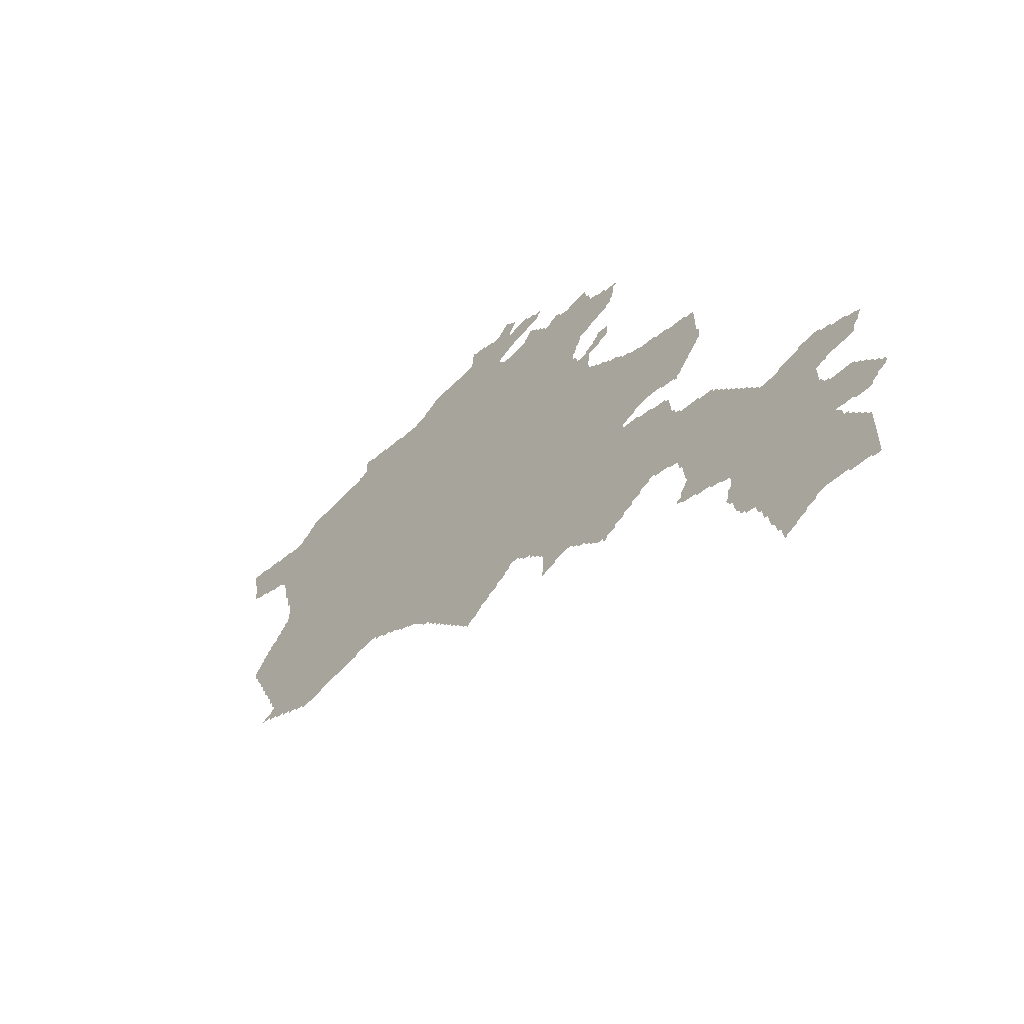
<metadata>
{"format":"obj","ext":"obj","renderer":"f3d","projection":"perspective","resolution":1024,"background":"white","views":[{"elev":-52.6,"azim":48.3,"up":"+Y"}]}
</metadata>
<code>
o myCurve
v 43.64 40.14 -0
v 43.64 40.3 -0
v 43.66 40.15 -0
v 43.66 40.26 -0
v 43.65 40.29 -0
v 43.67 40.13 -0
v 43.68 40.22 -0
v 43.67 40.25 -0
v 43.69 40.12 -0
v 43.69 40.13 -0
v 43.69 40.16 0
v 43.7 40.18 -0
v 43.69 40.21 -0
v 43.71 40.11 -0
v 43.69 40.15 -0
v 43.71 40.16 -0
v 43.71 40.18 -0
v 43.73 40.1 -0
v 43.73 40.11 -0
v 43.75 40.09 -0
v 43.77 40.08 -0
v 43.77 40.09 -0
v 43.81 40.06 -0
v 43.81 40.07 -0
v 43.75 40.41 -0
v 43.56 40.46 -0
v 43.55 40.47 -0
v 43.55 40.49 -0
v 43.56 40.5 -0
v 43.58 40.42 -0
v 43.57 40.45 -0
v 43.57 40.51 -0
v 43.6 40.38 -0
v 43.59 40.41 -0
v 43.59 40.53 -0
v 43.62 40.34 -0
v 43.61 40.37 -0
v 43.61 40.55 -0
v 43.62 40.56 -0
v 43.63 40.33 -0
v 43.63 40.57 -0
v 43.64 40.58 -0
v 43.65 40.59 -0
v 43.67 40.59 -0
v 43.67 40.61 -0
v 43.69 40.61 -0
v 43.69 40.63 -0
v 43.71 40.63 -0
v 43.6 40.96 -0
v 43.65 40.95 -0
v 43.65 40.94 -0
v 43.68 40.9 -0
v 43.67 40.93 -0
v 43.7 40.82 -0
v 43.69 40.89 -0
v 43.71 40.65 -0
v 43.72 40.75 -0
v 43.71 40.81 -0
v 43.73 40.65 -0
v 43.74 40.69 -0
v 43.73 40.73 -0
v 43.73 40.75 -0
v 43.99 40.85 -0
v 43.85 40.04 -0
v 43.85 40.05 -0
v 43.9 40.02 -0
v 43.89 40.03 -0
v 43.91 40.02 -0
v 44 40.02 -0
v 44.01 40.03 -0
v 44.15 40.04 -0
v 44.39 40 -0
v 44.41 39.99 -0
v 44.43 39.98 -0
v 44.43 39.99 -0
v 44.46 39.96 -0
v 44.45 39.97 -0
v 44.19 40.04 -0
v 44.2 40.04 -0
v 44.21 40.05 -0
v 44.29 40.05 -0
v 44.32 40.04 -0
v 44.31 40.05 -0
v 44.35 40.02 -0
v 44.35 40.03 -0
v 44.37 40.01 -0
v 44.39 40.01 -0
v 44.8 39.68 -0
v 44.49 39.95 -0
v 44.54 39.92 -0
v 44.53 39.93 -0
v 44.55 39.91 -0
v 44.63 40.33 -0
v 44.58 39.88 -0
v 44.57 39.89 -0
v 44.59 39.87 -0
v 44.61 39.85 -0
v 44.61 39.87 -0
v 44.63 39.83 -0
v 44.63 39.85 -0
v 44.65 39.81 -0
v 44.65 39.83 -0
v 44.67 39.79 -0
v 44.67 39.81 -0
v 44.7 39.77 -0
v 44.69 39.79 -0
v 44.72 39.76 -0
v 44.71 39.77 -0
v 44.74 39.74 -0
v 44.73 39.75 -0
v 44.76 39.72 -0
v 44.75 39.73 -0
v 44.78 39.7 -0
v 44.77 39.71 -0
v 44.79 39.69 -0
v 44.97 40.71 -0
v 44.82 39.66 -0
v 44.81 39.67 -0
v 44.83 39.67 -0
v 44.86 39.68 -0
v 44.87 39.69 -0
v 44.89 39.7 -0
v 44.89 39.71 -0
v 44.91 39.71 -0
v 44.92 39.72 -0
v 44.93 39.73 -0
v 44.96 39.74 -0
v 44.97 39.75 -0
v 45 39.76 -0
v 45.01 39.77 -0
v 45.03 39.78 -0
v 45.03 39.79 -0
v 45.05 39.79 -0
v 45.08 39.78 -0
v 45.07 39.79 -0
v 45.1 39.76 -0
v 45.09 39.77 -0
v 45.11 39.75 -0
v 45.19 39.58 -0
v 45.19 39.59 -0
v 45.19 39.61 -0
v 45.19 39.67 -0
v 45.21 39.59 -0
v 45.25 39.6 -0
v 45.25 39.61 -0
v 45.31 39.62 -0
v 45.34 39.6 -0
v 45.33 39.61 -0
v 45.36 39.58 -0
v 45.35 39.59 -0
v 45.37 39.57 -0
v 45.39 39.56 -0
v 45.39 39.57 -0
v 45.42 39.54 -0
v 45.41 39.55 -0
v 45.44 39.52 -0
v 45.43 39.53 -0
v 45.13 39.73 -0
v 45.13 39.75 -0
v 45.15 39.71 -0
v 45.15 39.73 -0
v 45.59 40.01 -0
v 45.17 39.7 -0
v 45.17 39.71 -0
v 45.19 39.69 -0
v 45.4 40.36 -0
v 45.79 40.15 -0
v 45.37 40.65 -0
v 45.39 40.61 -0
v 45.39 40.63 -0
v 45.41 40.61 -0
v 45.44 40.53 -0
v 45.43 40.61 -0
v 45.44 40.62 -0
v 45.37 40.67 -0
v 45.38 40.64 -0
v 45.38 40.68 -0
v 45.39 40.71 -0
v 45.41 40.75 -0
v 45.47 40.77 -0
v 45.4 40.72 -0
v 45.41 40.73 -0
v 45.45 40.97 -0
v 45.45 39.51 -0
v 45.59 39.99 -0
v 45.47 39.5 -0
v 45.47 39.51 -0
v 45.49 39.5 -0
v 45.49 39.51 -0
v 45.51 39.51 -0
v 45.53 39.52 -0
v 45.53 39.53 -0
v 45.57 39.54 -0
v 45.57 39.55 -0
v 45.61 39.56 -0
v 45.61 39.57 -0
v 45.64 39.58 -0
v 45.65 39.59 -0
v 45.68 39.6 -0
v 45.69 39.61 -0
v 45.71 39.6 -0
v 45.71 39.61 -0
v 45.83 39.83 -0
v 45.77 39.59 -0
v 45.67 39.97 -0
v 45.66 39.98 -0
v 45.81 39.85 -0
v 45.71 39.96 -0
v 45.73 39.95 -0
v 45.72 39.96 -0
v 45.65 40.02 -0
v 45.65 40.03 -0
v 45.69 40.35 -0
v 45.68 40.03 -0
v 45.71 40.04 -0
v 45.77 40.03 -0
v 45.47 40.49 -0
v 45.45 40.51 -0
v 45.45 40.57 -0
v 45.45 40.59 -0
v 45.47 40.63 -0
v 45.45 40.63 -0
v 45.46 40.5 -0
v 45.48 40.59 -0
v 45.55 40.43 -0
v 45.49 40.47 -0
v 45.49 40.48 -0
v 45.51 40.61 -0
v 45.53 40.45 -0
v 45.52 40.46 -0
v 45.5 40.6 -0
v 45.55 40.62 -0
v 45.55 40.44 -0
v 45.58 40.42 -0
v 45.57 40.43 -0
v 45.59 40.41 -0
v 45.61 40.39 -0
v 45.61 40.4 -0
v 45.64 40.38 -0
v 45.63 40.39 -0
v 45.65 40.37 -0
v 45.68 40.36 -0
v 45.76 40.34 -0
v 45.47 40.76 -0
v 45.47 40.93 -0
v 45.47 40.64 -0
v 45.46 40.97 -0
v 45.49 40.65 -0
v 45.5 40.66 -0
v 45.49 40.77 -0
v 45.51 40.91 -0
v 45.5 40.92 -0
v 45.51 40.67 0
v 45.51 40.67 -0
v 45.55 40.89 -0
v 45.55 40.66 -0
v 45.54 40.78 -0
v 45.55 40.9 -0
v 45.55 40.65 -0
v 45.55 40.79 -0
v 45.57 40.79 -0
v 45.57 40.81 -0
v 45.57 40.89 -0
v 45.58 40.82 -0
v 45.59 40.87 -0
v 45.6 40.88 -0
v 45.6 40.87 -0
v 45.82 39.36 -0
v 45.87 39.35 -0
v 45.88 39.34 -0
v 45.93 39.33 -0
v 45.93 39.32 -0
v 46.02 39.39 -0
v 45.98 39.3 -0
v 45.97 39.31 -0
v 46 39.17 -0
v 45.99 39.2 -0
v 45.99 39.2 -0
v 45.99 39.19 -0
v 46 39.19 -0
v 45.99 39.21 -0
v 46 39.24 -0
v 46.02 39.12 -0
v 46.01 39.15 -0
v 46.01 39.17 -0
v 46.01 39.25 -0
v 46.01 39.27 -0
v 46.01 39.29 -0
v 46.03 39.09 -0
v 46.03 39.11 -0
v 46.05 39.08 -0
v 46.05 39.09 -0
v 45.78 39.58 -0
v 45.79 39.37 -0
v 45.8 39.39 -0
v 45.81 39.37 -0
v 45.81 39.39 -0
v 45.81 39.41 -0
v 45.82 39.42 -0
v 45.82 39.53 -0
v 45.81 39.57 -0
v 45.83 39.43 -0
v 45.84 39.46 -0
v 45.83 39.51 -0
v 45.83 39.53 -0
v 45.85 39.44 -0
v 45.84 39.44 -0
v 45.85 39.46 -0
v 46.23 39.44 -0
v 46.09 39.67 -0
v 45.78 39.94 -0
v 45.79 39.93 -0
v 45.8 39.92 -0
v 45.82 39.84 -0
v 45.84 40 -0
v 45.85 39.81 -0
v 45.84 39.82 -0
v 45.84 40 -0
v 45.93 39.79 -0
v 45.92 39.8 -0
v 45.99 39.77 -0
v 45.99 39.78 -0
v 46.03 39.73 -0
v 46.01 39.75 -0
v 46 39.76 -0
v 46.02 39.74 -0
v 46.05 39.71 -0
v 46.04 39.72 -0
v 46.07 39.69 -0
v 46.06 39.7 -0
v 45.78 40.02 -0
v 45.83 40.01 -0
v 45.83 40.31 -0
v 45.85 40.01 -0
v 45.86 40.02 -0
v 45.87 40.03 -0
v 45.9 40.3 -0
v 45.88 40.04 -0
v 45.89 40.05 -0
v 45.93 40.09 -0
v 45.9 40.06 -0
v 45.91 40.07 -0
v 45.91 40.29 -0
v 45.92 40.08 -0
v 45.95 40.17 -0
v 45.95 40.2 -0
v 45.95 40.28 -0
v 45.95 40.11 -0
v 45.96 40.16 -0
v 45.77 40.33 -0
v 45.82 40.32 -0
v 46.1 39.04 -0
v 46.12 38.99 -0
v 46.14 38.94 -0
v 46.13 38.97 -0
v 46.13 38.99 -0
v 46.11 39.03 -0
v 46.16 38.89 -0
v 46.15 38.93 -0
v 46.18 38.84 -0
v 46.17 38.87 -0
v 46.17 38.89 -0
v 46.18 38.84 -0
v 46.19 38.85 -0
v 46.22 38.86 -0
v 46.23 38.87 -0
v 46.26 38.88 -0
v 46.27 38.89 -0
v 46.31 38.91 -0
v 46.3 38.9 -0
v 46.32 39.15 -0
v 46.35 38.92 -0
v 46.41 38.91 -0
v 46.09 39.07 -0
v 46.41 39.37 -0
v 46.5 39.26 -0
v 46.13 39.63 -0
v 46.11 39.65 -0
v 46.1 39.66 -0
v 46.14 39.62 -0
v 46.12 39.64 -0
v 46.15 39.61 -0
v 46.17 39.59 -0
v 46.16 39.6 -0
v 46.19 39.59 -0
v 46.25 39.59 -0
v 46.25 39.6 -0
v 46.33 39.61 -0
v 46.34 39.62 -0
v 46.39 39.39 -0
v 46.4 39.38 -0
v 46.39 39.45 -0
v 46.4 39.63 -0
v 46.08 39.68 -0
v 46.43 38.9 -0
v 46.43 38.91 -0
v 46.51 38.89 -0
v 46.53 39.07 -0
v 46.52 38.88 -0
v 46.55 38.88 -0
v 46.54 38.98 -0
v 46.55 38.93 -0
v 46.54 39.06 -0
v 46.44 39.18 -0
v 46.43 39.19 -0
v 46.43 39.2 -0
v 46.43 39.19 -0
v 46.44 39.2 -0
v 46.44 39.2 1e-06
v 46.43 39.18 -0
v 46.43 39.35 -0
v 46.45 39.15 -0
v 46.45 39.17 -0
v 46.46 39.19 -0
v 46.46 39.2 -0
v 46.51 39.34 -0
v 46.49 39.11 -0
v 46.47 39.13 -0
v 46.47 39.15 -0
v 46.47 39.19 -0
v 46.49 39.13 -0
v 46.5 39.18 -0
v 46.49 39.19 -0
v 46.52 39.08 -0
v 46.51 39.09 -0
v 46.5 39.11 -0
v 46.52 39.34 -0
v 46.55 39.31 -0
v 46.53 39.33 -0
v 46.55 39.17 -0
v 46.56 39.3 -0
v 46.54 39.32 -0
v 46.56 39.18 -0
v 46.57 39.19 -0
v 46.57 39.29 -0
v 46.59 39.2 -0
v 46.59 39.21 -0
v 46.59 39.27 -0
v 46.58 39.28 -0
v 46.61 39.21 -0
v 46.63 39.23 -0
v 46.61 39.25 -0
v 46.6 39.26 -0
v 46.62 39.22 -0
v 46.63 39.24 -0
v 46.41 39.46 -0
v 46.42 39.62 -0
v 46.42 39.36 -0
v 46.43 39.46 -0
v 46.43 39.47 -0
v 46.47 39.6 -0
v 46.43 39.61 -0
v 46.53 39.57 -0
v 46.47 39.59 -0
v 46.53 39.47 -0
v 46.49 39.59 -0
v 46.52 39.58 -0
v 46.54 39.48 -0
v 46.55 39.51 -0
v 46.56 39.56 -0
v 46.56 39.56 -0
v 46.56 39.52 -0
v 46.57 39.53 -0
v 46.57 39.55 -0
v 46.58 39.55 -0
v 46.58 39.55 -0
v 43.58 40.52 0
v 43.6 40.54 0
v 44.5 39.94 -0
v 44.56 39.9 -0
v 45.94 40.1 0
v 45.96 40.12 0
v 43.46 41.11 -0
v 43.46 41.17 -0
v 43.48 41.01 -0
v 43.47 41.11 -0
v 43.5 41 -0
v 43.49 41.01 -0
v 43.52 41.16 -0
v 43.55 40.99 -0
v 43.69 41.11 -0
v 43.61 41.13 -0
v 43.53 41.15 -0
v 43.55 40.98 -0
v 43.61 41.14 -0
v 43.59 40.97 -0
v 43.64 41.13 -0
v 43.72 41.11 -0
v 43.69 41.12 -0
v 43.75 41.11 -0
v 43.77 41.11 -0
v 43.78 41.12 -0
v 43.79 41.13 -0
v 43.81 41.13 -0
v 43.81 41.14 -0
v 43.83 41.15 -0
v 43.84 41.16 -0
v 43.85 41.16 -0
v 43.92 41.17 -0
v 44.02 41.17 -0
v 44.13 41.17 -0
v 44.13 41.18 -0
v 44.15 41.18 -0
v 44.17 41.19 -0
v 44.17 41.24 -0
v 44.21 41.23 -0
v 44.2 41.24 -0
v 44.29 41.21 -0
v 44.29 41.22 -0
v 44.32 41.21 -0
v 44.38 41.2 -0
v 44.39 41.19 -0
v 44.44 41.18 -0
v 44.46 41.17 -0
v 44.48 41.17 -0
v 44.46 41.18 -0
v 44.48 41.18 -0
v 44.53 41.19 -0
v 44.53 41.2 -0
v 44.57 41.21 -0
v 44.58 41.22 -0
v 44.61 41.23 -0
v 44.63 41.23 -0
v 44.9 41.18 -0
v 44.79 41.22 -0
v 44.81 41.23 -0
v 44.83 41.29 -0
v 44.89 41.27 -0
v 44.93 41.26 -0
v 44.93 41.25 -0
v 44.95 41.25 -0
v 44.99 41.05 -0
v 44.97 41.07 -0
v 44.97 41.08 -0
v 44.97 41.08 -0
v 44.97 41.25 -0
v 44.98 41.26 -0
v 45.01 41.04 -0
v 44.98 41.07 -0
v 44.99 41.09 -0
v 45.03 41.21 -0
v 44.99 41.27 -0
v 45.02 41.1 -0
v 45.03 41.11 -0
v 45.03 41.27 -0
v 45.03 41.04 -0
v 45.03 41.19 -0
v 45.05 41.19 -0
v 45.04 41.22 -0
v 45.05 41.24 -0
v 45.05 41.25 -0
v 45.05 41.26 -0
v 45.06 41.2 -0
v 45.06 41.25 -0
v 45.06 41.25 -0
v 45.11 41.05 -0
v 45.09 41.12 -0
v 45.13 41.2 -0
v 45.12 41.06 -0
v 45.12 41.12 -0
v 45.13 41.13 -0
v 44.82 41.3 -0
v 44.82 41.3 -0
v 44.88 41.28 -0
v 45 41.28 -0
v 45.01 41.29 -0
v 45.01 41.28 -0
v 45.01 41.29 -0
v 45.02 41.28 -0
v 45.13 41.07 -0
v 45.14 41.08 -0
v 45.13 41.19 -0
v 45.15 41.09 -0
v 45.15 41.09 -0
v 45.15 41.19 -0
v 45.18 41.06 -0
v 45.17 41.07 -0
v 45.16 41.08 -0
v 45.18 41.13 -0
v 45.17 41.17 -0
v 45.17 41.18 -0
v 45.2 41.04 -0
v 45.19 41.05 -0
v 45.19 41.15 -0
v 45.2 41.16 -0
v 45.22 41.02 -0
v 45.21 41.03 -0
v 45.2 41.16 -0
v 45.23 41.01 -0
v 45.26 41.02 -0
v 45.25 41.01 -0
v 45.27 41.03 -0
v 45.31 41.01 -0
v 45.29 41.03 -0
v 45.31 41.02 -0
v 45.34 41 -0
v 45.34 40.99 -0
v 45.36 40.99 -0
v 45.36 41 -0
v 45.45 40.99 -0
v 45.43 41.01 -0
v 45.44 41.01 -0
f 25 4 5
f 3 10 6
f 15 9 10
f 11 16 15
f 25 13 7
f 25 7 8
f 25 8 4
f 19 14 15
f 25 17 12
f 25 12 13
f 20 18 19
f 22 19 25
f 25 24 22
f 25 26 27
f 25 27 28
f 29 25 28
f 25 30 31
f 467 25 32
f 25 33 34
f 25 34 30
f 468 25 35
f 25 37 33
f 39 25 38
f 25 40 37
f 42 25 41
f 25 5 40
f 45 46 44
f 48 25 46
f 63 52 53
f 63 55 52
f 63 58 55
f 60 63 59
f 63 61 62
f 63 62 57
f 63 60 61
f 65 23 24
f 69 64 25
f 68 66 67
f 25 70 69
f 93 71 25
f 63 25 48
f 77 74 75
f 93 81 80
f 87 86 85
f 93 73 72
f 77 75 93
f 89 76 77
f 92 90 91
f 93 91 89
f 93 94 95
f 93 97 98
f 102 99 100
f 93 103 104
f 93 104 102
f 93 105 106
f 93 107 108
f 112 109 110
f 89 77 93
f 118 88 115
f 93 115 114
f 118 120 119
f 93 122 121
f 93 124 123
f 93 131 130
f 133 132 162
f 138 136 137
f 162 137 135
f 162 135 133
f 143 139 141
f 142 143 141
f 145 143 142
f 162 146 145
f 148 146 162
f 150 147 148
f 151 149 150
f 151 150 148
f 185 153 151
f 185 151 162
f 162 158 159
f 164 160 161
f 162 142 165
f 162 165 164
f 167 162 166
f 166 162 116
f 169 166 168
f 171 166 169
f 173 166 171
f 116 178 175
f 116 181 178
f 179 182 116
f 183 116 598
f 185 157 154
f 185 154 155
f 187 184 156
f 187 188 186
f 190 187 185
f 185 194 193
f 185 195 194
f 185 196 195
f 185 197 196
f 185 199 198
f 202 200 185
f 203 204 201
f 206 205 185
f 207 203 185
f 208 207 205
f 209 207 208
f 167 166 213
f 167 215 214
f 166 219 172
f 173 219 166
f 174 221 173
f 221 224 220
f 230 166 226
f 228 231 224
f 229 225 166
f 236 166 234
f 238 166 236
f 240 166 237
f 241 166 239
f 242 213 241
f 243 167 213
f 180 244 179
f 247 245 183
f 246 228 221
f 251 180 116
f 252 116 245
f 228 248 249
f 255 250 180
f 255 180 251
f 254 256 228
f 255 257 250
f 256 232 228
f 255 261 260
f 255 264 262
f 266 255 263
f 266 267 265
f 271 270 269
f 273 272 271
f 275 272 273
f 286 279 281
f 282 286 281
f 273 288 274
f 371 283 284
f 371 284 285
f 371 285 280
f 371 280 286
f 371 287 288
f 371 292 290
f 371 290 283
f 203 293 204
f 295 296 294
f 301 293 203
f 302 296 297
f 298 302 297
f 299 302 298
f 273 271 269
f 311 207 209
f 313 207 312
f 316 305 203
f 319 305 316
f 321 305 319
f 325 305 321
f 326 323 324
f 327 305 323
f 330 305 327
f 334 331 216
f 334 315 332
f 167 334 216
f 337 167 333
f 167 338 336
f 167 341 339
f 340 342 167
f 340 344 342
f 346 167 343
f 167 471 340
f 167 472 348
f 349 167 345
f 350 167 243
f 351 167 350
f 356 354 355
f 371 356 357
f 371 359 354
f 371 354 356
f 361 363 360
f 362 366 365
f 362 367 366
f 369 370 368
f 371 369 362
f 371 372 369
f 371 357 374
f 309 371 273
f 376 371 309
f 378 305 310
f 379 378 310
f 380 309 377
f 381 377 378
f 382 309 380
f 383 309 382
f 385 309 383
f 386 309 385
f 388 309 386
f 387 388 386
f 391 375 309
f 392 390 309
f 394 310 329
f 396 397 395
f 398 396 371
f 402 397 396
f 402 396 401
f 403 401 398
f 407 371 405
f 411 376 375
f 413 371 404
f 415 408 376
f 419 371 412
f 421 417 418
f 424 398 371
f 426 371 417
f 422 423 376
f 428 376 416
f 429 416 427
f 431 376 428
f 432 428 429
f 422 434 430
f 435 376 431
f 376 437 434
f 439 376 435
f 376 440 437
f 442 376 438
f 441 444 440
f 445 441 442
f 452 392 447
f 453 450 392
f 453 455 450
f 456 453 454
f 453 458 455
f 453 462 459
f 463 453 460
f 460 465 464
f 481 475 476
f 479 473 474
f 481 477 478
f 482 481 476
f 486 480 481
f 485 482 483
f 489 481 487
f 63 50 488
f 491 63 490
f 492 63 491
f 494 63 492
f 495 63 494
f 497 498 496
f 500 63 499
f 500 501 63
f 502 93 501
f 505 506 504
f 508 93 506
f 511 93 510
f 512 93 511
f 513 93 512
f 514 93 513
f 518 93 515
f 93 518 519
f 521 93 520
f 524 93 523
f 526 524 525
f 529 524 528
f 530 524 529
f 534 93 524
f 539 532 533
f 536 541 524
f 537 541 536
f 524 543 540
f 546 116 538
f 547 524 541
f 548 524 547
f 551 541 545
f 551 554 550
f 558 544 553
f 561 557 544
f 562 527 526
f 564 524 527
f 565 545 542
f 566 567 568
f 569 545 566
f 559 116 556
f 572 561 558
f 574 573 571
f 575 561 572
f 577 116 573
f 580 561 575
f 583 116 576
f 585 561 580
f 587 116 582
f 585 588 584
f 589 116 586
f 592 593 591
f 593 116 591
f 595 593 594
f 597 598 116
f 600 598 599
f 602 600 601
f 141 139 140
f 253 228 249
f 281 279 278
f 304 273 308
f 410 404 371
f 376 406 371
f 376 408 406
f 420 414 415
f 535 533 534
f 566 545 567
f 3 6 1
f 3 15 10
f 15 14 9
f 16 19 15
f 25 16 17
f 25 19 16
f 19 22 20
f 22 24 21
f 25 31 26
f 29 32 25
f 467 35 25
f 468 38 25
f 37 40 36
f 39 41 25
f 40 5 2
f 42 43 25
f 43 44 25
f 44 46 25
f 47 48 46
f 55 58 54
f 56 59 48
f 59 63 48
f 58 63 57
f 25 65 24
f 25 64 65
f 69 67 64
f 69 68 67
f 70 25 71
f 93 78 71
f 63 93 25
f 93 80 78
f 78 80 79
f 93 83 81
f 93 82 83
f 93 85 82
f 85 86 84
f 93 87 85
f 93 72 87
f 93 75 73
f 89 91 469
f 93 92 91
f 95 470 92
f 93 95 92
f 93 96 94
f 93 98 96
f 93 100 97
f 93 102 100
f 102 104 101
f 93 106 103
f 93 108 105
f 93 110 107
f 93 112 110
f 112 114 111
f 114 115 113
f 118 119 117
f 93 118 115
f 112 93 114
f 118 93 120
f 93 121 120
f 93 123 122
f 126 124 93
f 124 126 125
f 126 128 127
f 93 128 126
f 128 93 129
f 93 130 129
f 93 132 131
f 162 132 93
f 135 137 134
f 162 138 137
f 116 162 93
f 143 145 144
f 162 145 142
f 162 151 148
f 153 155 152
f 185 155 153
f 162 159 138
f 162 161 158
f 162 164 161
f 164 165 163
f 168 166 116
f 170 169 168
f 116 175 168
f 176 170 168
f 175 178 177
f 116 182 181
f 180 179 116
f 185 156 157
f 185 187 156
f 187 189 188
f 187 190 189
f 190 192 191
f 185 192 190
f 185 193 192
f 185 198 197
f 185 200 199
f 203 202 185
f 203 201 202
f 205 207 185
f 210 209 208
f 162 212 211
f 167 212 162
f 212 167 214
f 167 216 215
f 218 217 166
f 172 218 166
f 173 220 219
f 173 221 220
f 174 222 221
f 223 217 218
f 226 166 217
f 227 226 217
f 221 228 224
f 230 229 166
f 233 225 229
f 234 166 225
f 235 234 225
f 238 237 166
f 240 239 166
f 241 213 166
f 183 245 116
f 246 248 228
f 252 251 116
f 253 254 228
f 256 259 232
f 255 260 257
f 258 255 251
f 255 262 261
f 255 265 264
f 266 265 255
f 273 274 275
f 280 285 276
f 286 280 279
f 290 292 289
f 287 371 286
f 273 371 288
f 371 291 292
f 295 297 296
f 302 268 296
f 301 305 300
f 302 269 268
f 302 307 306
f 308 273 306
f 304 308 303
f 203 305 301
f 306 269 302
f 305 273 304
f 273 269 306
f 305 309 273
f 311 312 207
f 314 203 207
f 317 316 203
f 320 319 316
f 322 321 319
f 324 323 305
f 325 324 305
f 328 327 323
f 329 310 305
f 330 329 305
f 334 332 331
f 334 318 315
f 334 336 335
f 334 167 336
f 337 343 167
f 167 339 338
f 167 342 341
f 346 345 167
f 167 348 471
f 347 346 343
f 349 472 167
f 351 333 167
f 357 356 353
f 359 362 358
f 361 364 363
f 365 364 361
f 362 365 361
f 371 362 359
f 362 368 367
f 362 369 368
f 371 373 372
f 396 373 371
f 371 374 291
f 374 357 352
f 375 376 309
f 378 377 305
f 377 309 305
f 384 383 382
f 388 392 309
f 389 392 388
f 390 391 309
f 389 393 392
f 397 400 399
f 398 401 396
f 402 400 397
f 406 405 371
f 407 410 371
f 413 412 371
f 415 409 408
f 411 416 376
f 418 417 371
f 419 418 371
f 376 420 415
f 376 423 420
f 425 424 371
f 426 425 371
f 429 428 416
f 430 434 433
f 376 434 422
f 434 437 436
f 439 438 376
f 376 441 440
f 442 441 376
f 443 442 438
f 450 446 392
f 393 447 392
f 448 411 375
f 446 450 449
f 452 451 392
f 454 453 392
f 451 454 392
f 457 453 456
f 453 459 458
f 461 460 453
f 453 463 462
f 460 464 463
f 460 466 465
f 481 478 475
f 479 476 473
f 481 480 477
f 483 482 476
f 479 483 476
f 486 484 480
f 50 49 486
f 481 50 486
f 487 481 482
f 488 50 481
f 53 51 50
f 50 63 53
f 490 63 488
f 493 494 492
f 495 496 63
f 496 498 63
f 499 63 498
f 501 93 63
f 502 503 93
f 503 504 93
f 504 506 93
f 507 506 505
f 509 508 506
f 510 93 508
f 514 515 93
f 513 516 514
f 517 518 515
f 519 520 93
f 521 522 93
f 522 523 93
f 525 524 523
f 526 527 524
f 531 524 530
f 533 532 93
f 534 533 93
f 531 536 524
f 538 116 93
f 532 538 93
f 524 540 534
f 537 542 541
f 524 544 543
f 542 545 541
f 548 544 524
f 541 550 549
f 551 550 541
f 545 552 551
f 548 553 544
f 551 555 554
f 546 556 116
f 557 561 560
f 558 561 544
f 563 527 562
f 564 528 524
f 565 567 545
f 559 570 116
f 570 573 116
f 571 573 570
f 577 576 116
f 578 577 573
f 581 580 575
f 583 582 116
f 561 584 579
f 585 584 561
f 587 586 116
f 591 116 589
f 590 592 591
f 592 594 593
f 596 116 593
f 596 597 116
f 600 183 598
f 599 601 600
l 277 278

</code>
